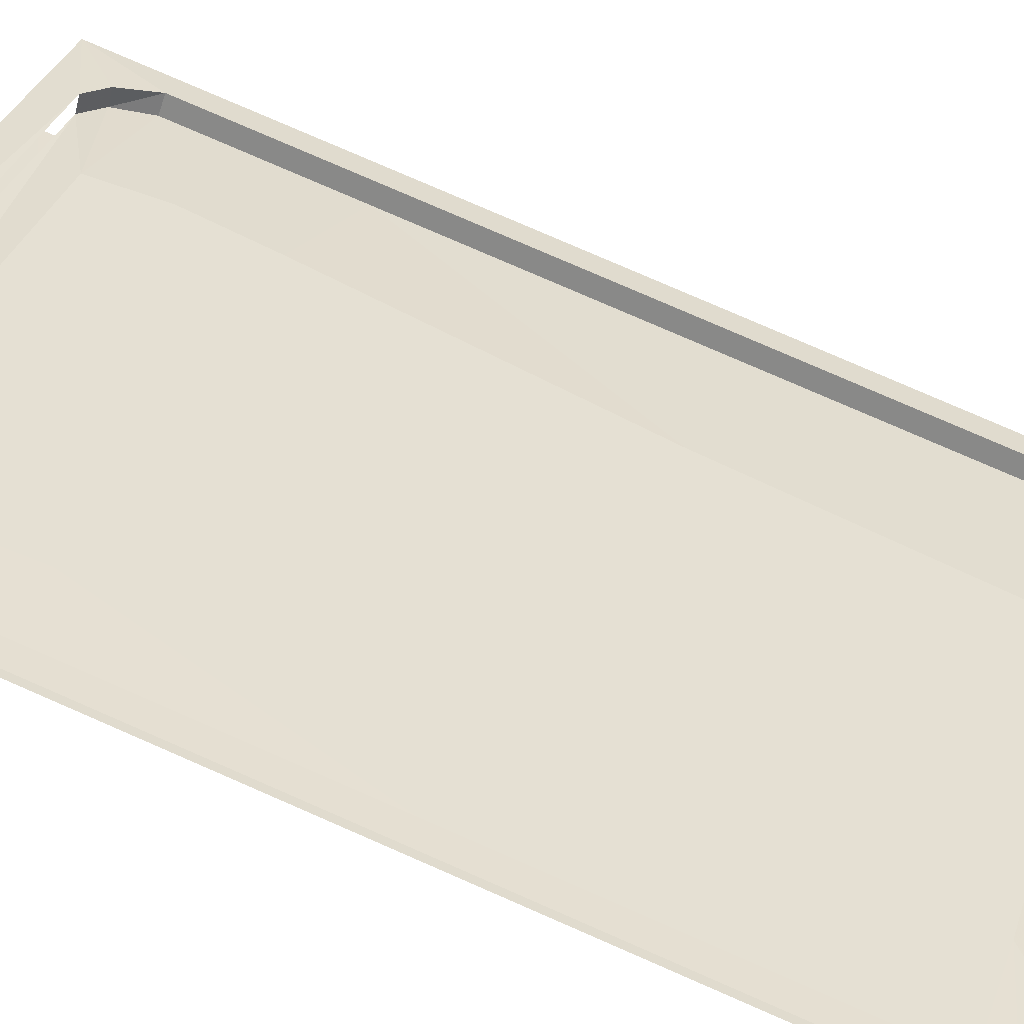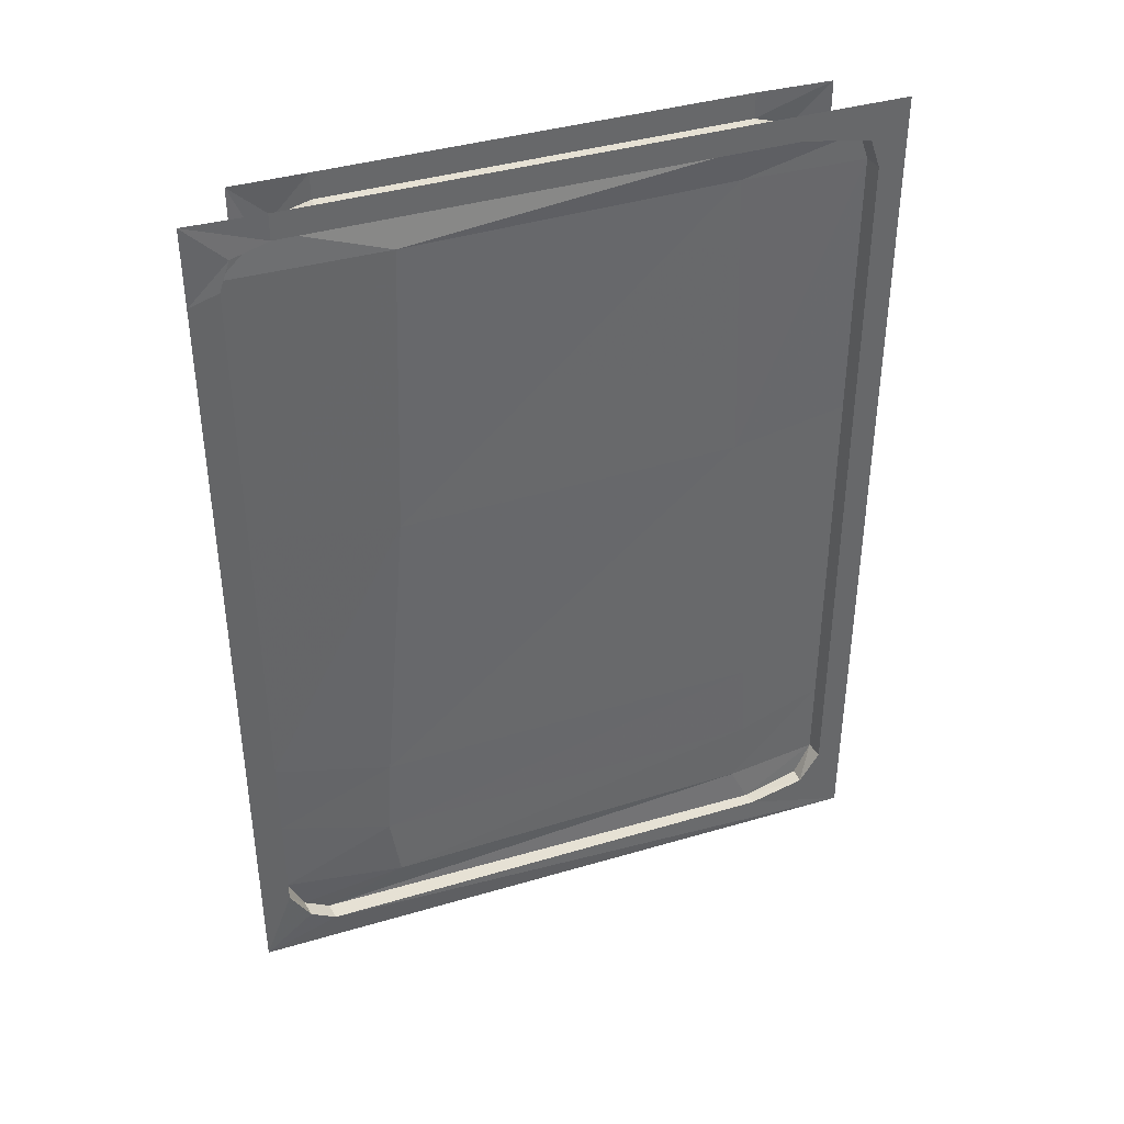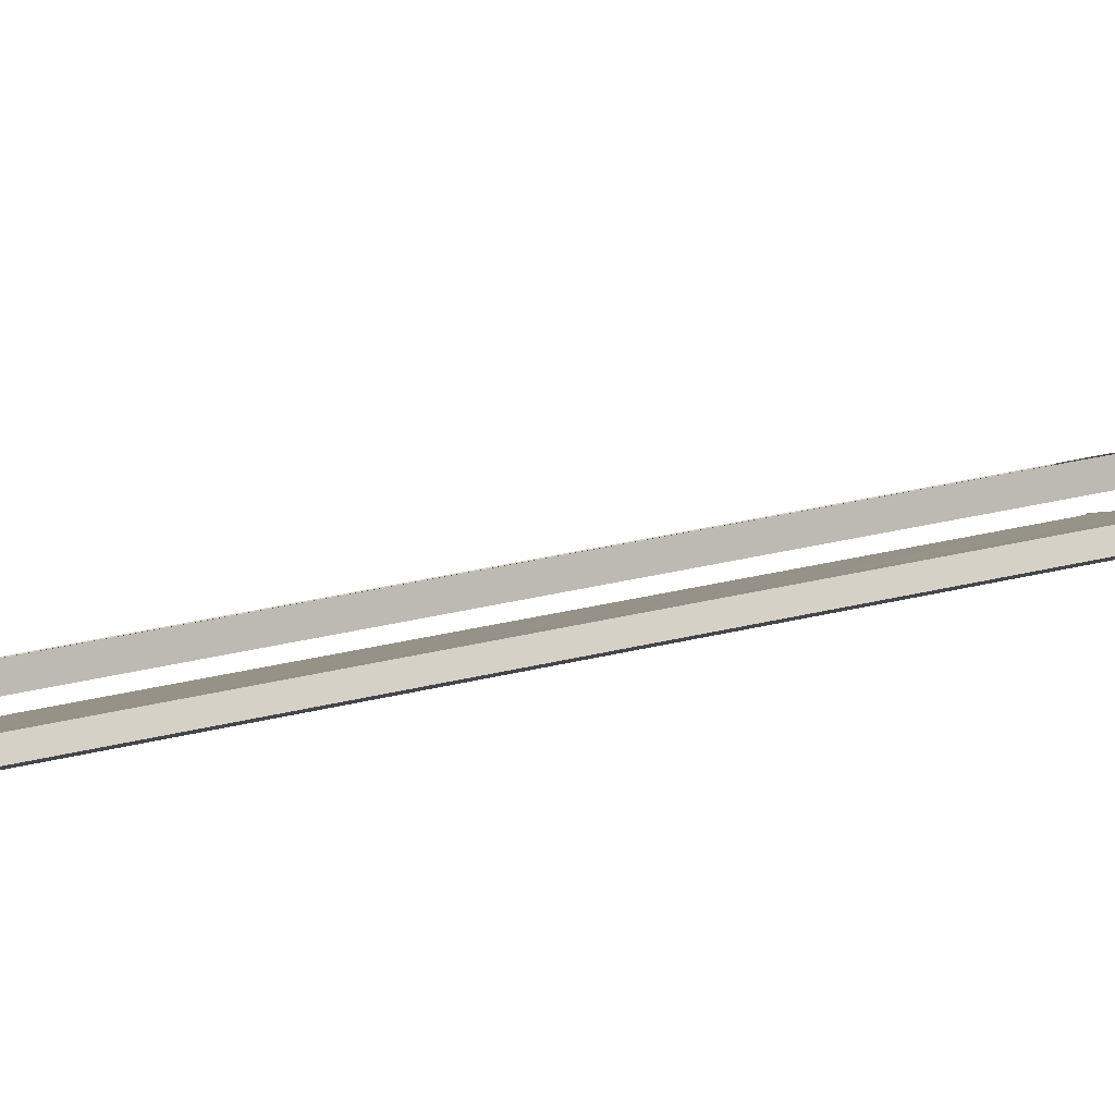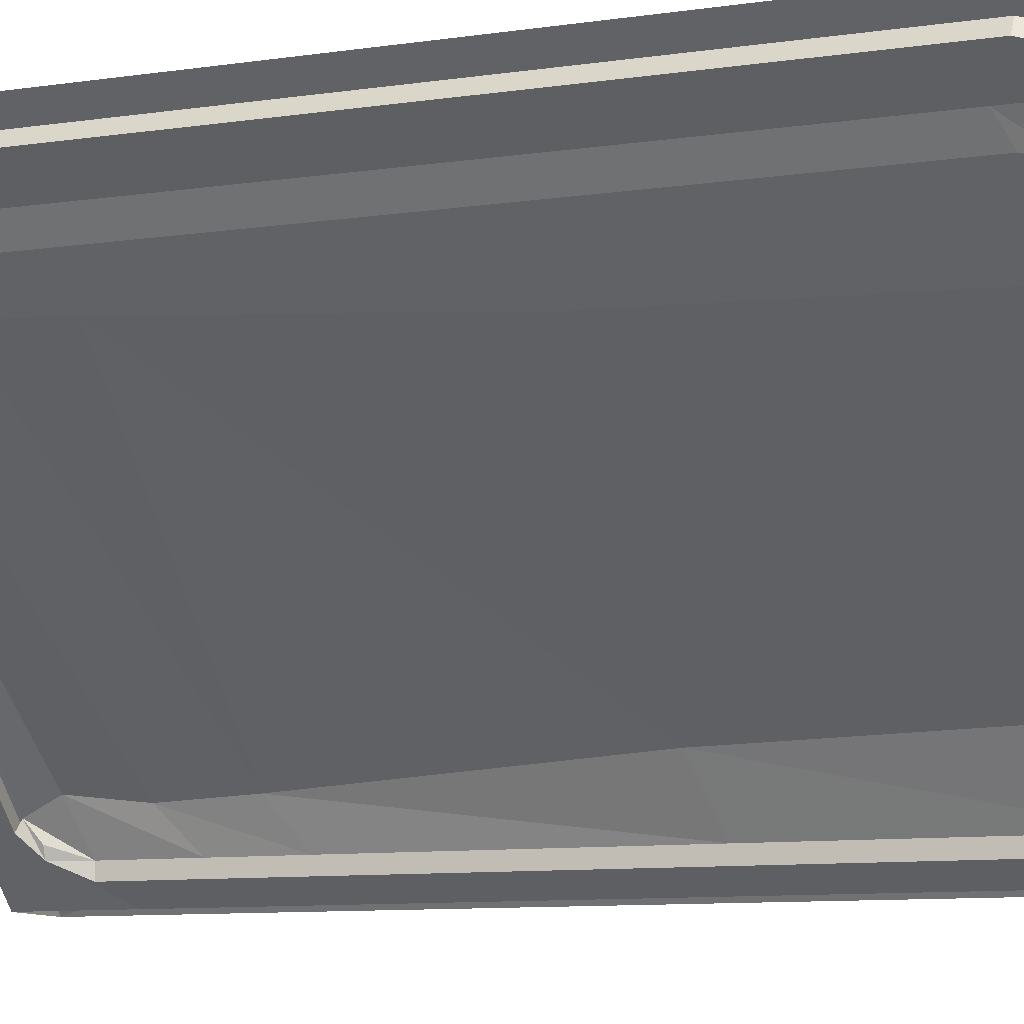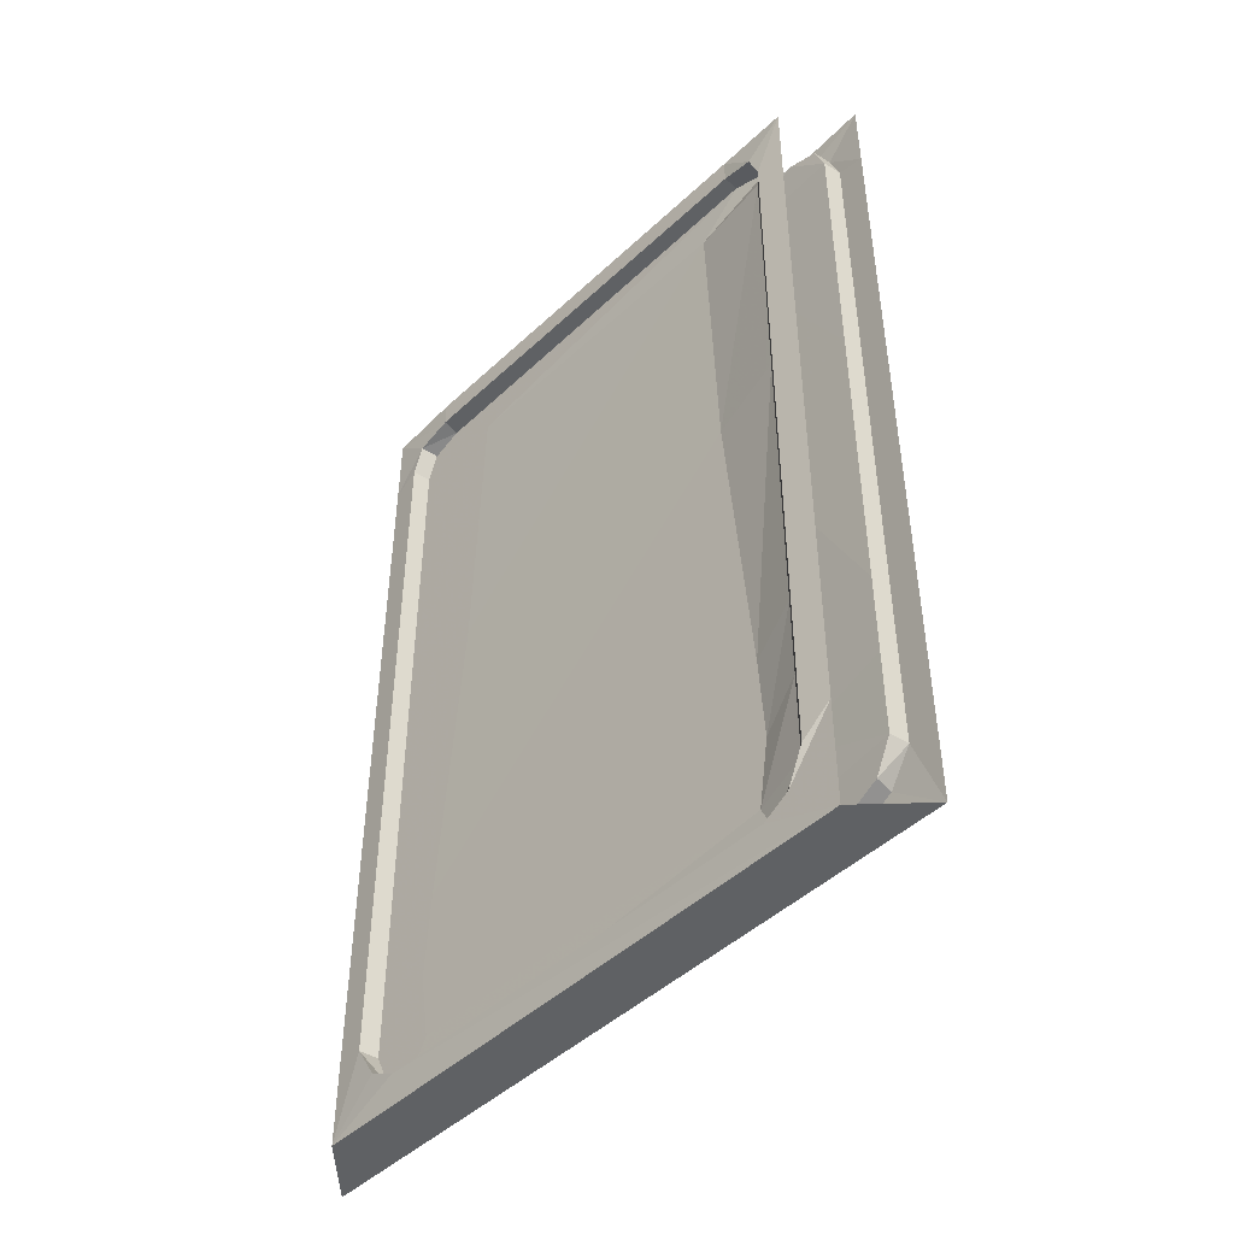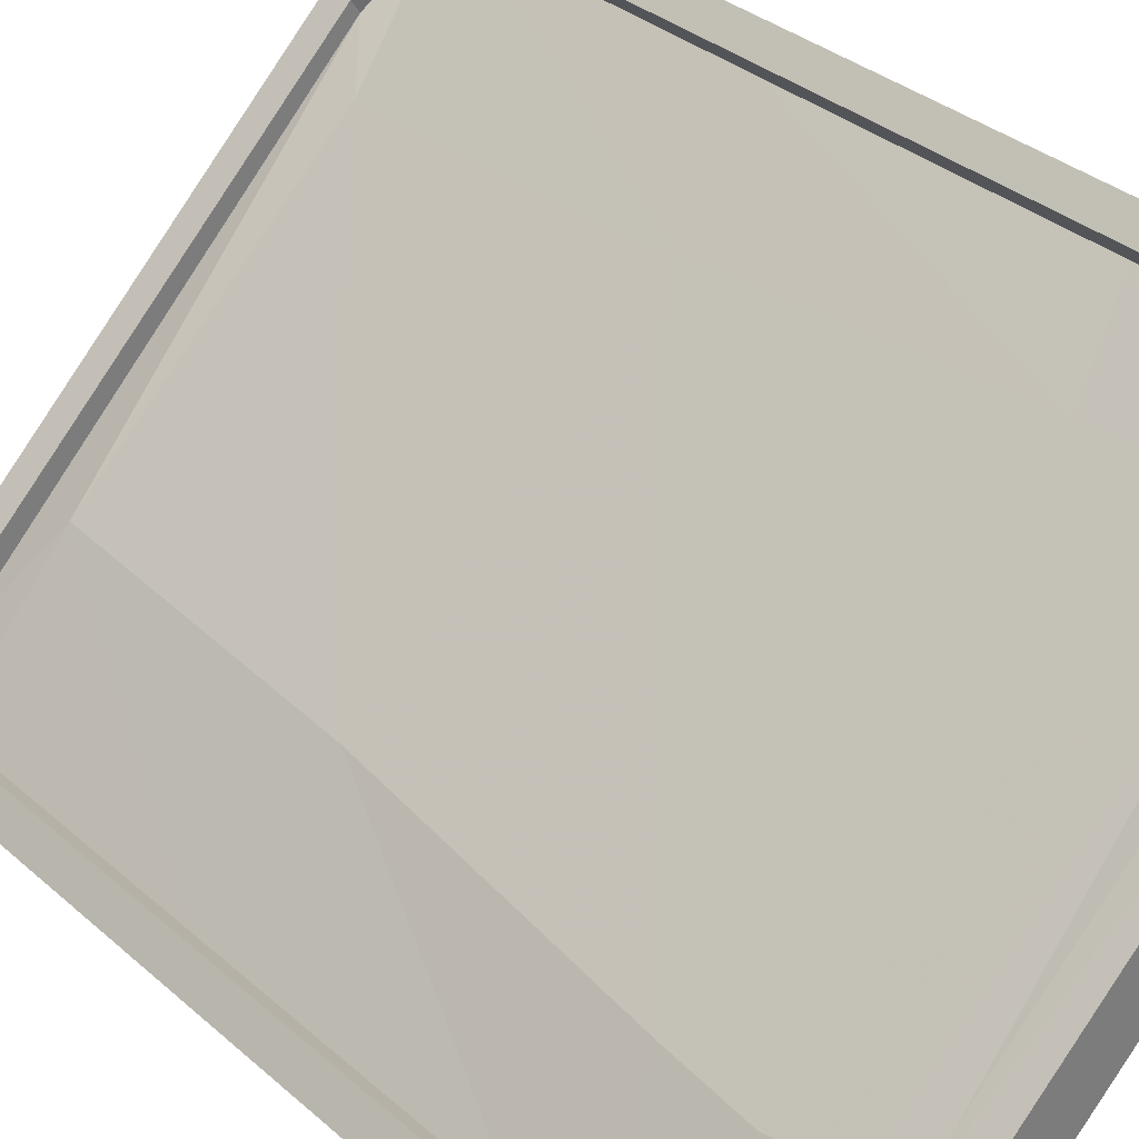
<metadata>
{"format":"obj","ext":"obj","renderer":"f3d","projection":"perspective","resolution":1024,"background":"white","views":[{"elev":79.4,"azim":113.5,"up":"+Z"},{"elev":39.0,"azim":-65.3,"up":"+Y"},{"elev":43.9,"azim":75.2,"up":"+Z"},{"elev":-9.8,"azim":110.7,"up":"+Z"},{"elev":-46.5,"azim":-178.1,"up":"+Y"},{"elev":32.7,"azim":-39.6,"up":"+Z"}]}
</metadata>
<code>
v -0.4453 -0.07812 -0.4375
v -0.5 0 -0.5
v -0.5 -0.1641 -0.5
v -0.4609 -0.1406 -0.4531
v -0.4297 -0.1406 -0.4766
v -0.4141 -0.07812 -0.4609
v -0.3672 -0.05469 -0.4141
v -0.3906 -0.05469 -0.3828
v -0.3906 0 -0.3828
v 0.3438 -0.05469 0.3438
v 0.3438 0 0.3438
v 0.4453 -0.07812 0.4453
v 0.5 0 0.5
v 0.4609 -0.1406 0.4609
v 0.5 -0.1641 0.5
v 0.4609 -0.7266 0.4609
v 0.5 -0.6797 0.5
v 0.4609 -1.359 0.4609
v 0.5 -1.305 0.5
v 0.4609 -1.531 0.4609
v 0.5 -1.477 0.5
v 0.4609 -1.711 0.4609
v 0.5 -1.656 0.5
v 0.4297 -1.781 0.4297
v 0.5 -1.875 0.5
v 0.3438 -1.812 0.3438
v -0.3906 -1.812 -0.3828
v -0.5 -1.875 -0.5
v 0.5 -1.875 0.3438
v -0.3438 -1.875 -0.5
v 0.3906 -1.812 0.2266
v 0.4297 -1.781 0.2656
v 0.4609 -1.711 0.2969
v 0.5 -1.656 0.3438
v 0.4609 -1.531 0.2969
v 0.5 -1.477 0.3438
v 0.4609 -1.359 0.2969
v 0.5 -1.305 0.3438
v 0.4609 -0.7266 0.2969
v 0.5 -0.6797 0.3438
v 0.4609 -0.1406 0.2969
v 0.5 -0.1641 0.3438
v 0.4453 -0.07812 0.2812
v 0.5 0 0.3438
v 0.3906 -0.05469 0.2266
v 0.3906 0 0.2266
v -0.2344 -0.05469 -0.3906
v -0.2344 0 -0.3906
v -0.2812 -0.07812 -0.4453
v -0.3438 0 -0.5
v -0.2969 -0.1406 -0.4609
v -0.3438 -0.1641 -0.5
v -0.2969 -0.7266 -0.4609
v -0.3438 -0.6797 -0.5
v -0.2969 -1.359 -0.4609
v -0.3438 -1.305 -0.5
v -0.2969 -1.531 -0.4609
v -0.3438 -1.477 -0.5
v -0.2969 -1.711 -0.4609
v -0.3438 -1.656 -0.5
v -0.2734 -1.781 -0.4297
v -0.2344 -1.812 -0.3906
v -0.4609 -0.7266 -0.4531
v -0.5 -0.6797 -0.5
v -0.5 -1.305 -0.5
v -0.4609 -1.359 -0.4531
v -0.4297 -1.359 -0.4766
v -0.4297 -0.7266 -0.4766
v -0.5 -1.477 -0.5
v -0.4609 -1.531 -0.4531
v -0.4297 -1.531 -0.4766
v -0.2656 -1.414 -0.2891
v -0.2266 -0.7656 -0.25
v -0.2109 -0.1328 -0.2344
v -0.5 -1.656 -0.5
v -0.4609 -1.711 -0.4531
v -0.4297 -1.711 -0.4766
v -0.2734 -1.594 -0.2969
v 0.3438 -1.414 0.2969
v 0.3047 -0.7656 0.2578
v 0.2891 -0.1328 0.2422
v 0.3594 -0.05469 0.3203
v -0.4297 -1.781 -0.4219
v -0.4062 -1.781 -0.4531
v -0.2578 -1.734 -0.2812
v 0.3516 -1.594 0.3047
v 0.4844 -1.359 0.4297
v 0.4844 -0.7266 0.4297
v 0.4844 -0.1406 0.4297
v 0.4688 -0.07812 0.4141
v -0.2969 -0.7266 -0.4297
v -0.2969 -1.359 -0.4297
v -0.2969 -0.1406 -0.4297
v -0.2031 -0.7656 -0.3047
v -0.2422 -1.414 -0.3438
v -0.25 -1.594 -0.3516
v -0.2969 -1.531 -0.4297
v -0.2969 -1.711 -0.4297
v -0.2656 -1.781 -0.4062
v -0.3125 -0.07812 -0.4141
v -0.2578 -0.05469 -0.3672
v -0.1875 -0.1328 -0.2891
v -0.3672 -1.812 -0.4141
v 0.3359 -1.734 0.2891
v 0.4844 -1.531 0.4297
v -0.2578 -1.812 -0.3672
v 0.3047 -0.7656 0.1953
v 0.3438 -1.414 0.2344
v 0.3516 -1.594 0.2422
v 0.3359 -1.734 0.2266
v -0.2344 -1.734 -0.3359
v 0.4297 -1.359 0.3203
v 0.4297 -0.7266 0.3203
v 0.4297 -1.531 0.3203
v 0.2891 -0.1328 0.1797
v 0.4297 -0.1406 0.3203
v 0.4297 -1.711 0.3203
v 0.4844 -1.711 0.4297
v 0.4062 -1.781 0.2969
v 0.4531 -1.781 0.4062
v 0.3672 -1.812 0.2578
v 0.4141 -0.07812 0.3047
v 0.3672 -0.05469 0.2578
v 0.3594 -1.812 0.3203
f 1 2 3
f 1 3 4
f 1 8 2
f 2 8 9
f 9 8 10
f 9 10 11
f 11 10 12
f 11 12 13
f 13 12 14
f 13 14 15
f 15 14 16
f 15 16 17
f 17 16 18
f 17 18 19
f 19 18 20
f 19 20 21
f 21 20 22
f 21 22 23
f 23 22 24
f 23 24 25
f 25 24 26
f 25 26 27
f 25 27 28
f 29 30 31
f 29 31 32
f 29 32 33
f 29 33 34
f 34 33 35
f 34 35 36
f 36 35 37
f 36 37 38
f 38 37 39
f 38 39 40
f 40 39 41
f 40 41 42
f 42 41 43
f 42 43 44
f 44 43 45
f 44 45 46
f 46 45 47
f 46 47 48
f 48 47 49
f 48 49 50
f 50 49 51
f 50 51 52
f 52 51 53
f 52 53 54
f 54 53 55
f 54 55 56
f 56 55 57
f 56 57 58
f 58 57 59
f 58 59 60
f 60 59 61
f 60 61 30
f 30 61 62
f 30 62 31
f 63 64 65
f 63 65 66
f 63 4 64
f 64 4 3
f 66 65 69
f 66 69 70
f 70 69 75
f 70 75 76
f 76 75 28
f 76 28 83
f 83 28 27
f 1 4 5
f 1 5 6
f 1 6 7
f 1 7 8
f 63 66 67
f 63 67 68
f 63 68 4
f 66 70 71
f 66 71 67
f 68 5 4
f 70 76 77
f 70 77 71
f 71 77 78
f 76 83 84
f 76 84 77
f 77 85 78
f 78 85 86
f 82 90 10
f 82 10 8
f 82 8 7
f 91 92 55
f 91 55 53
f 91 53 93
f 92 97 57
f 92 57 55
f 97 98 59
f 97 59 57
f 98 99 61
f 98 61 59
f 100 49 47
f 100 47 101
f 100 93 51
f 100 51 49
f 85 104 86
f 86 104 105
f 87 105 20
f 87 20 18
f 87 18 88
f 88 18 16
f 88 16 89
f 89 16 14
f 89 14 90
f 90 14 12
f 90 12 10
f 61 99 106
f 61 106 62
f 93 53 51
f 96 109 110
f 96 110 111
f 96 111 97
f 97 111 98
f 112 113 39
f 112 39 37
f 112 37 114
f 113 116 41
f 113 41 39
f 114 37 35
f 114 35 117
f 114 117 109
f 105 118 22
f 105 22 20
f 117 35 33
f 117 33 119
f 117 110 109
f 118 120 24
f 118 24 22
f 119 33 32
f 119 32 31
f 119 31 121
f 43 122 123
f 43 123 45
f 45 123 101
f 45 101 47
f 24 120 124
f 24 124 26
f 43 41 116
f 43 116 122
f 105 104 118
f 25 28 29
f 29 28 30
f 67 72 73
f 67 73 68
f 72 79 80
f 72 80 73
f 79 87 88
f 79 88 80
f 91 94 95
f 91 95 92
f 84 83 27
f 84 27 103
f 94 107 108
f 94 108 95
f 112 108 107
f 112 107 113
f 67 71 72
f 71 78 72
f 72 78 79
f 78 86 79
f 79 86 87
f 92 95 96
f 92 96 97
f 86 105 87
f 95 108 109
f 95 109 96
f 112 114 108
f 114 109 108
f 68 73 74
f 68 74 5
f 73 80 81
f 73 81 74
f 80 88 89
f 80 89 81
f 91 93 94
f 93 102 94
f 94 102 107
f 113 107 115
f 113 115 116
f 102 115 107
f 74 81 82
f 74 82 7
f 74 7 5
f 5 7 6
f 81 89 90
f 81 90 82
f 100 101 102
f 100 102 93
f 122 116 123
f 123 116 115
f 123 115 101
f 101 115 102
f 77 84 85
f 84 103 85
f 85 103 104
f 98 111 106
f 98 106 99
f 117 119 110
f 119 121 110
f 110 121 111
f 111 121 106
f 118 104 124
f 118 124 120
f 104 103 124

</code>
